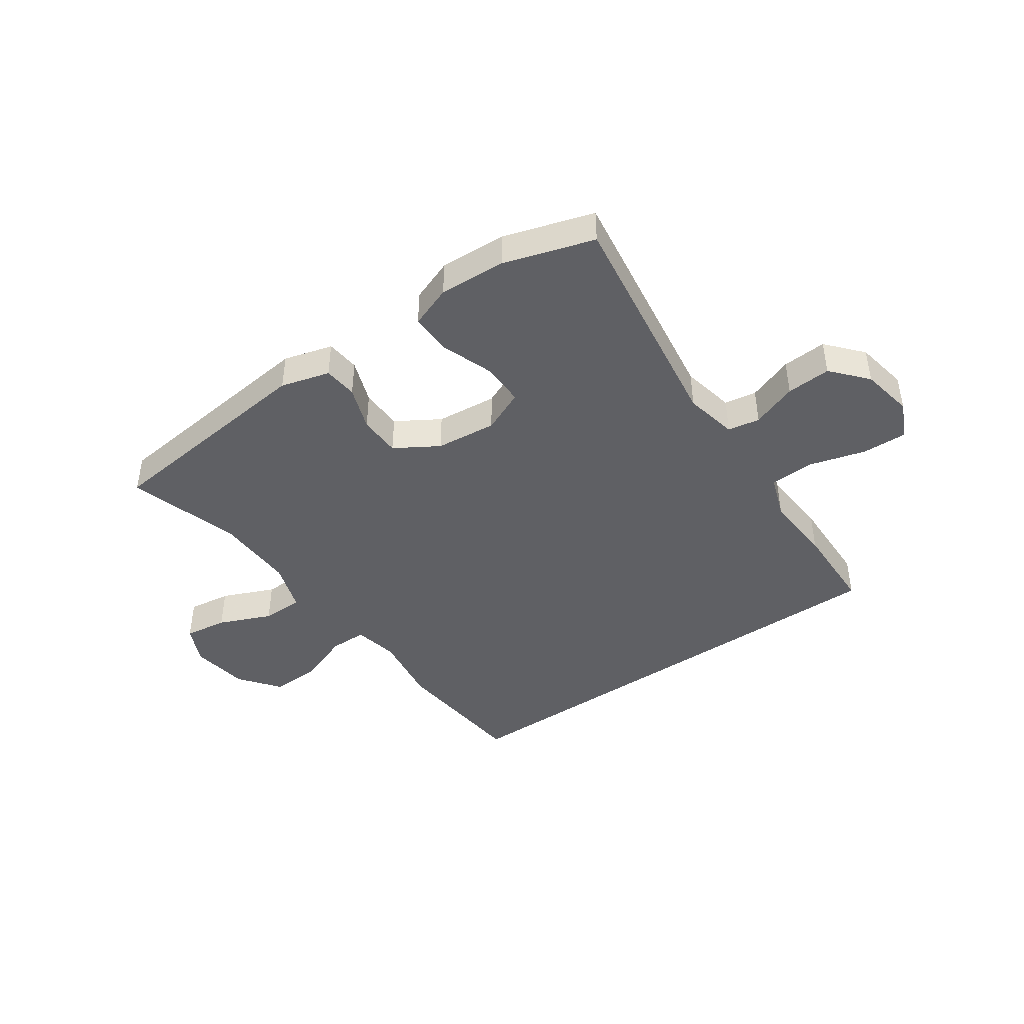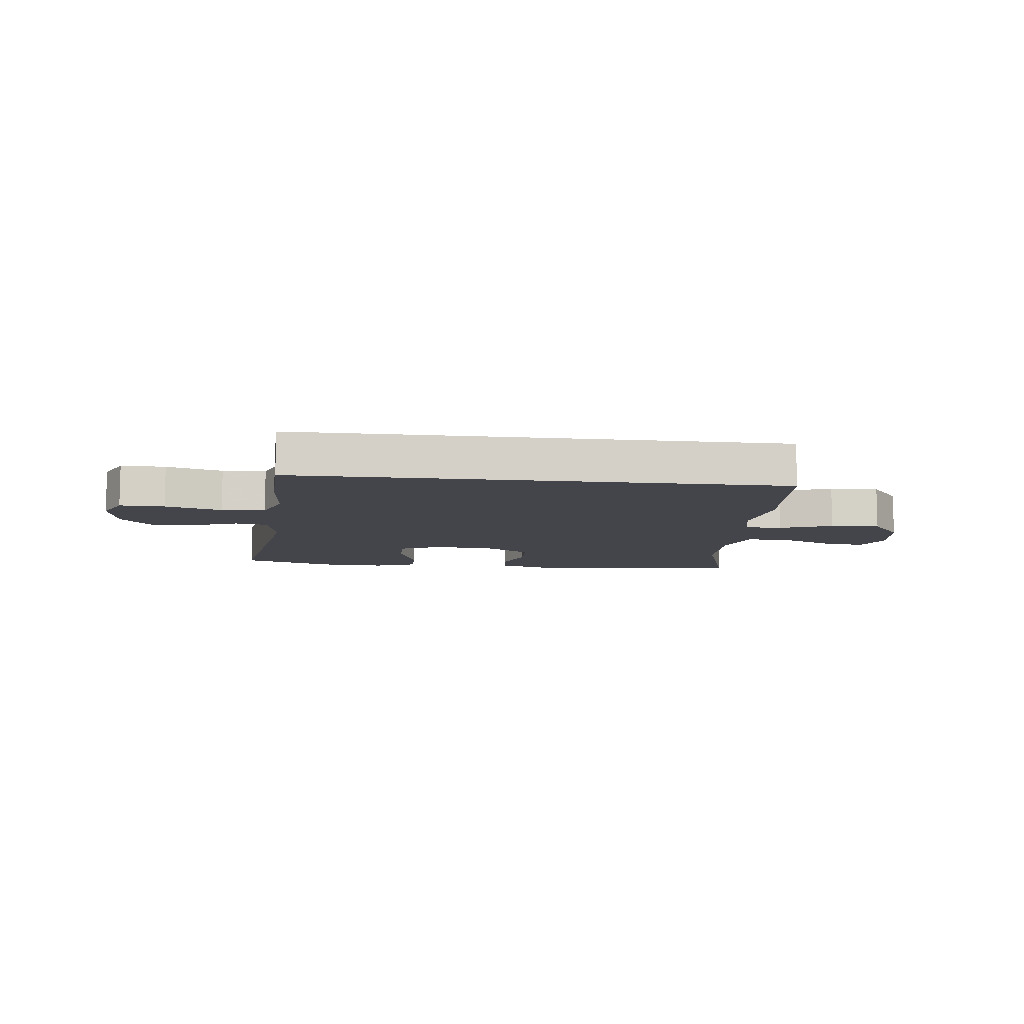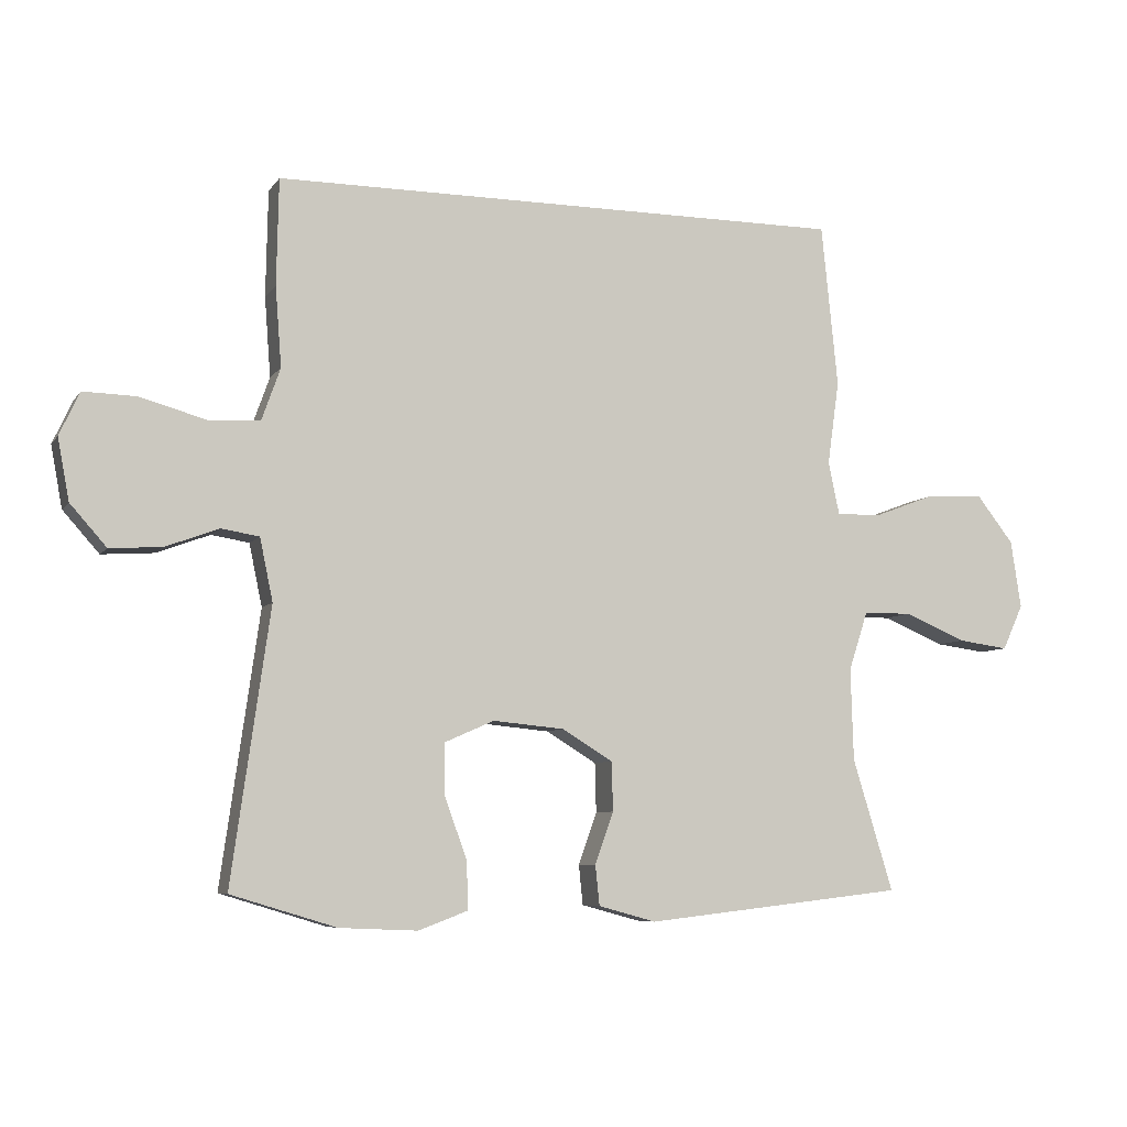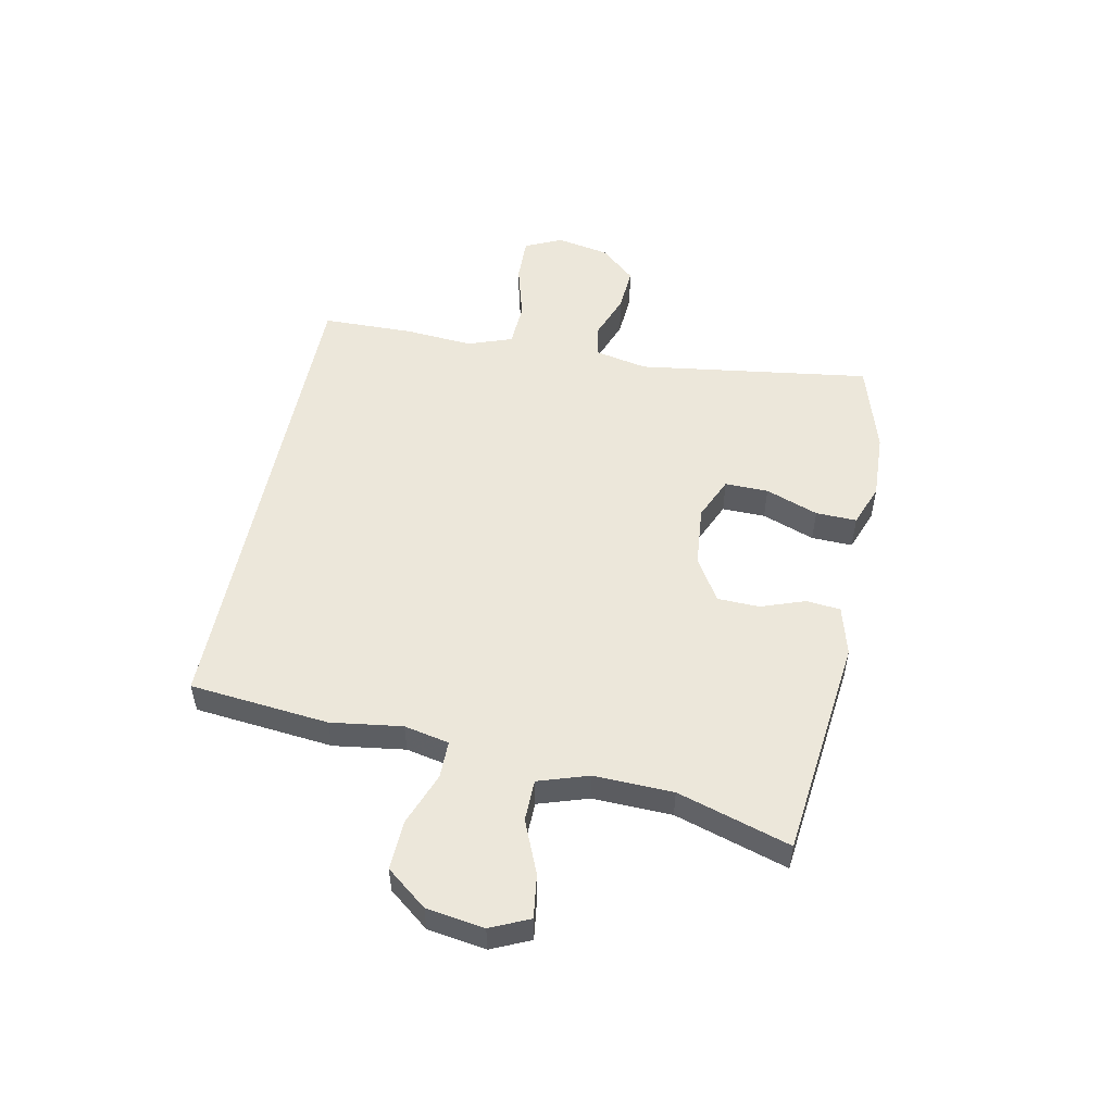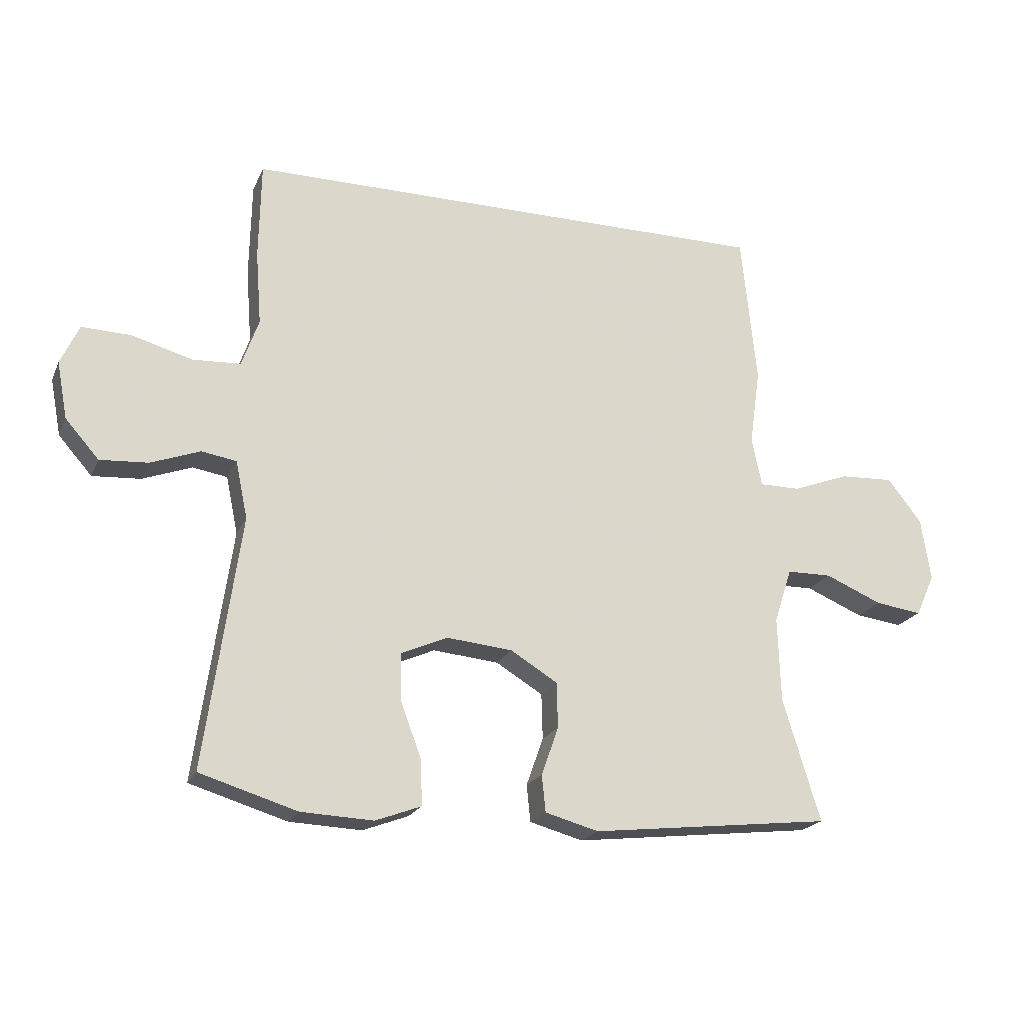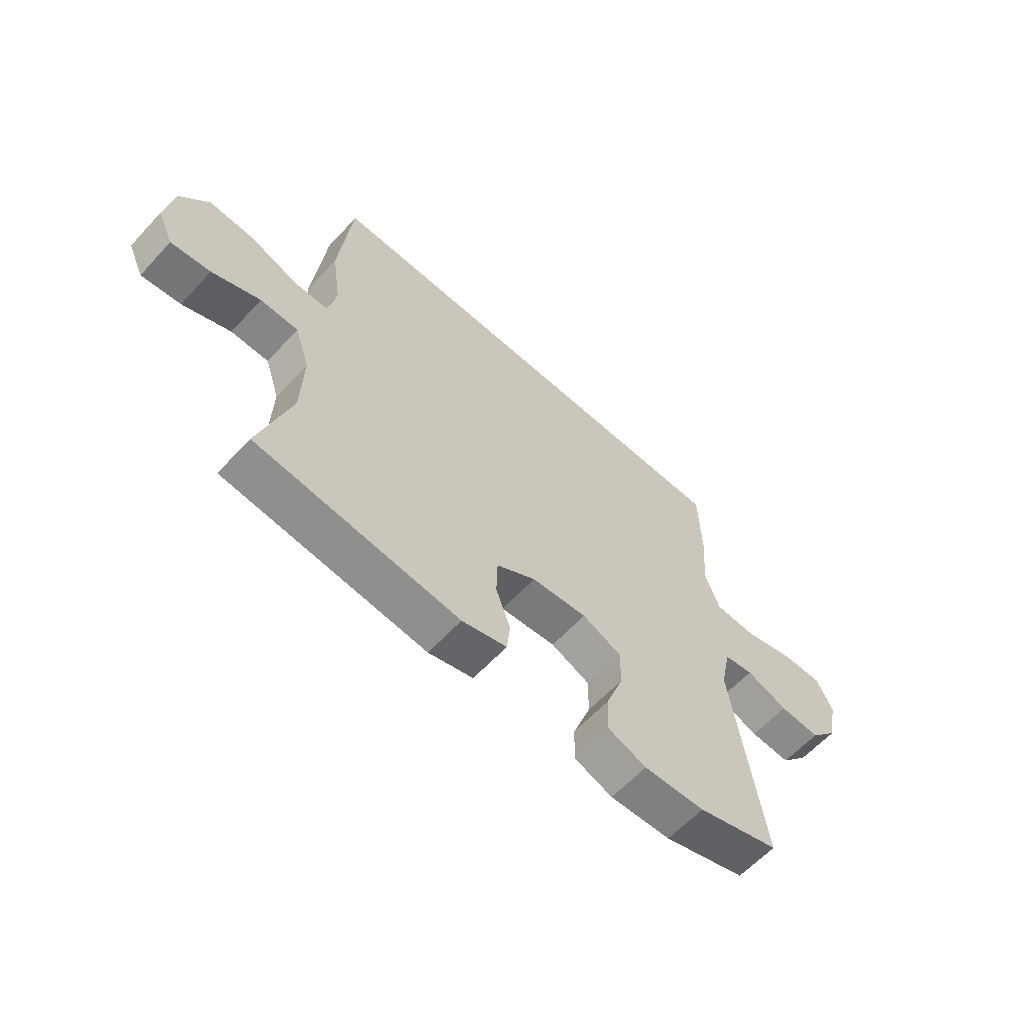
<metadata>
{"format":"obj","ext":"obj","renderer":"f3d","projection":"perspective","resolution":1024,"background":"white","views":[{"elev":-43.7,"azim":-145.3,"up":"+Y"},{"elev":-9.3,"azim":-6.7,"up":"+Y"},{"elev":-6.9,"azim":-19.4,"up":"+Z"},{"elev":52.4,"azim":101.4,"up":"+Y"},{"elev":-20.6,"azim":-18.9,"up":"+Z"},{"elev":-61.5,"azim":137.4,"up":"+Z"}]}
</metadata>
<code>
v 0.399 0.07 0.5
v 0.423 0.07 0.262
v 0.406 0.07 0.14
v 0.422 0.07 0.063
v 0.486 0.07 0.063
v 0.576 0.07 0.097
v 0.661 0.07 0.101
v 0.715 0.07 0.032
v 0.73 0.07 -0.067
v 0.7 0.07 -0.133
v 0.626 0.07 -0.123
v 0.536 0.07 -0.085
v 0.465 0.07 -0.086
v 0.437 0.07 -0.172
v 0.441 0.07 -0.307
v 0.5 0.07 -0.5
v 0.12 0.07 -0.543
v 0.036 0.07 -0.52
v 0.03 0.07 -0.462
v 0.057 0.07 -0.386
v 0.055 0.07 -0.314
v -0.019 0.07 -0.269
v -0.123 0.07 -0.259
v -0.196 0.07 -0.291
v -0.195 0.07 -0.365
v -0.162 0.07 -0.455
v -0.16 0.07 -0.525
v -0.232 0.07 -0.552
v -0.346 0.07 -0.547
v -0.5 0.07 -0.5
v -0.444 0.07 -0.102
v -0.463 0.07 -0.011
v -0.518 0.07 -0.002
v -0.596 0.07 -0.031
v -0.672 0.07 -0.036
v -0.725 0.07 0.024
v -0.742 0.07 0.114
v -0.713 0.07 0.177
v -0.636 0.07 0.175
v -0.539 0.07 0.148
v -0.464 0.07 0.152
v -0.437 0.07 0.228
v -0.446 0.07 0.345
v -0.443 0.07 0.5
v 0.399 0 0.5
v 0.423 0 0.262
v 0.406 0 0.14
v 0.422 0 0.063
v 0.486 0 0.063
v 0.576 0 0.097
v 0.661 0 0.101
v 0.715 0 0.032
v 0.73 0 -0.067
v 0.7 0 -0.133
v 0.626 0 -0.123
v 0.536 0 -0.085
v 0.465 0 -0.086
v 0.437 0 -0.172
v 0.441 0 -0.307
v 0.5 0 -0.5
v 0.12 0 -0.543
v 0.036 0 -0.52
v 0.03 0 -0.462
v 0.057 0 -0.386
v 0.055 0 -0.314
v -0.019 0 -0.269
v -0.123 0 -0.259
v -0.196 0 -0.291
v -0.195 0 -0.365
v -0.162 0 -0.455
v -0.16 0 -0.525
v -0.232 0 -0.552
v -0.346 0 -0.547
v -0.5 0 -0.5
v -0.444 0 -0.102
v -0.463 0 -0.011
v -0.518 0 -0.002
v -0.596 0 -0.031
v -0.672 0 -0.036
v -0.725 0 0.024
v -0.742 0 0.114
v -0.713 0 0.177
v -0.636 0 0.175
v -0.539 0 0.148
v -0.464 0 0.152
v -0.437 0 0.228
v -0.446 0 0.345
v -0.443 0 0.5
f 1 2 3
f 44 1 3
f 43 44 3
f 42 43 3
f 41 42 3 4
f 40 41 4
f 38 39 40
f 37 38 40
f 36 37 40
f 35 36 40
f 34 35 40
f 33 34 40
f 32 33 40 4
f 31 32 4 5
f 29 30 31
f 28 29 31
f 27 28 31
f 26 27 31
f 25 26 31
f 24 25 31
f 23 24 31 5
f 6 7 8
f 5 6 8
f 23 5 8
f 22 23 8
f 18 19 20
f 17 18 20
f 16 17 20
f 15 16 20
f 14 15 20 21
f 13 14 21 22
f 10 11 12
f 9 10 12
f 8 9 12
f 8 12 13
f 8 13 22
f 47 46 45
f 47 45 88
f 47 88 87
f 47 87 86
f 48 47 86 85
f 48 85 84
f 84 83 82
f 84 82 81
f 84 81 80
f 84 80 79
f 84 79 78
f 84 78 77
f 48 84 77 76
f 49 48 76 75
f 75 74 73
f 75 73 72
f 75 72 71
f 75 71 70
f 75 70 69
f 75 69 68
f 49 75 68 67
f 52 51 50
f 52 50 49
f 52 49 67
f 52 67 66
f 64 63 62
f 64 62 61
f 64 61 60
f 64 60 59
f 65 64 59 58
f 66 65 58 57
f 56 55 54
f 56 54 53
f 56 53 52
f 57 56 52
f 66 57 52
f 1 45 46 2
f 2 46 47 3
f 3 47 48 4
f 4 48 49 5
f 5 49 50 6
f 6 50 51 7
f 7 51 52 8
f 8 52 53 9
f 9 53 54 10
f 10 54 55 11
f 11 55 56 12
f 12 56 57 13
f 13 57 58 14
f 14 58 59 15
f 15 59 60 16
f 16 60 61 17
f 17 61 62 18
f 18 62 63 19
f 19 63 64 20
f 20 64 65 21
f 21 65 66 22
f 22 66 67 23
f 23 67 68 24
f 24 68 69 25
f 25 69 70 26
f 26 70 71 27
f 27 71 72 28
f 28 72 73 29
f 29 73 74 30
f 30 74 75 31
f 31 75 76 32
f 32 76 77 33
f 33 77 78 34
f 34 78 79 35
f 35 79 80 36
f 36 80 81 37
f 37 81 82 38
f 38 82 83 39
f 39 83 84 40
f 40 84 85 41
f 41 85 86 42
f 42 86 87 43
f 43 87 88 44
f 44 88 45 1

</code>
